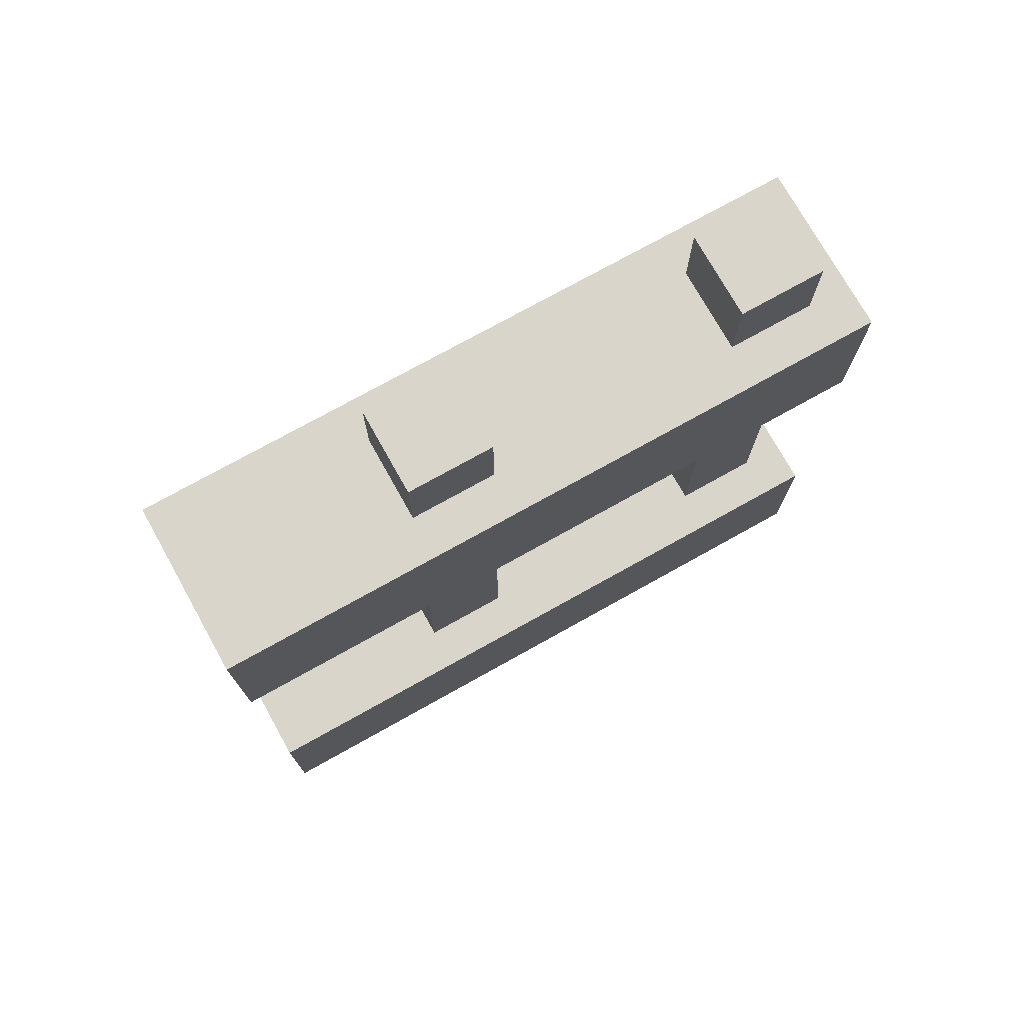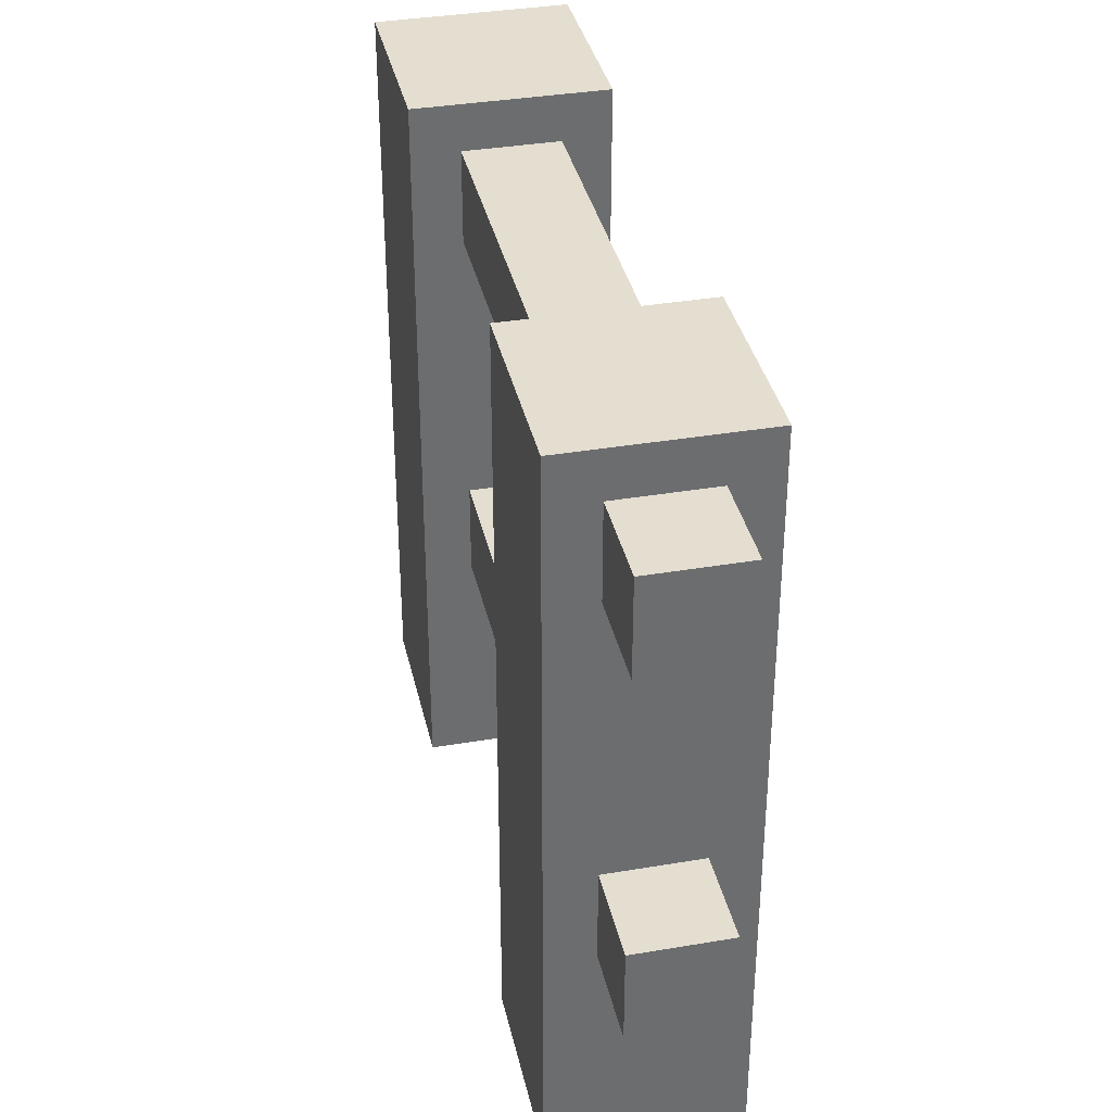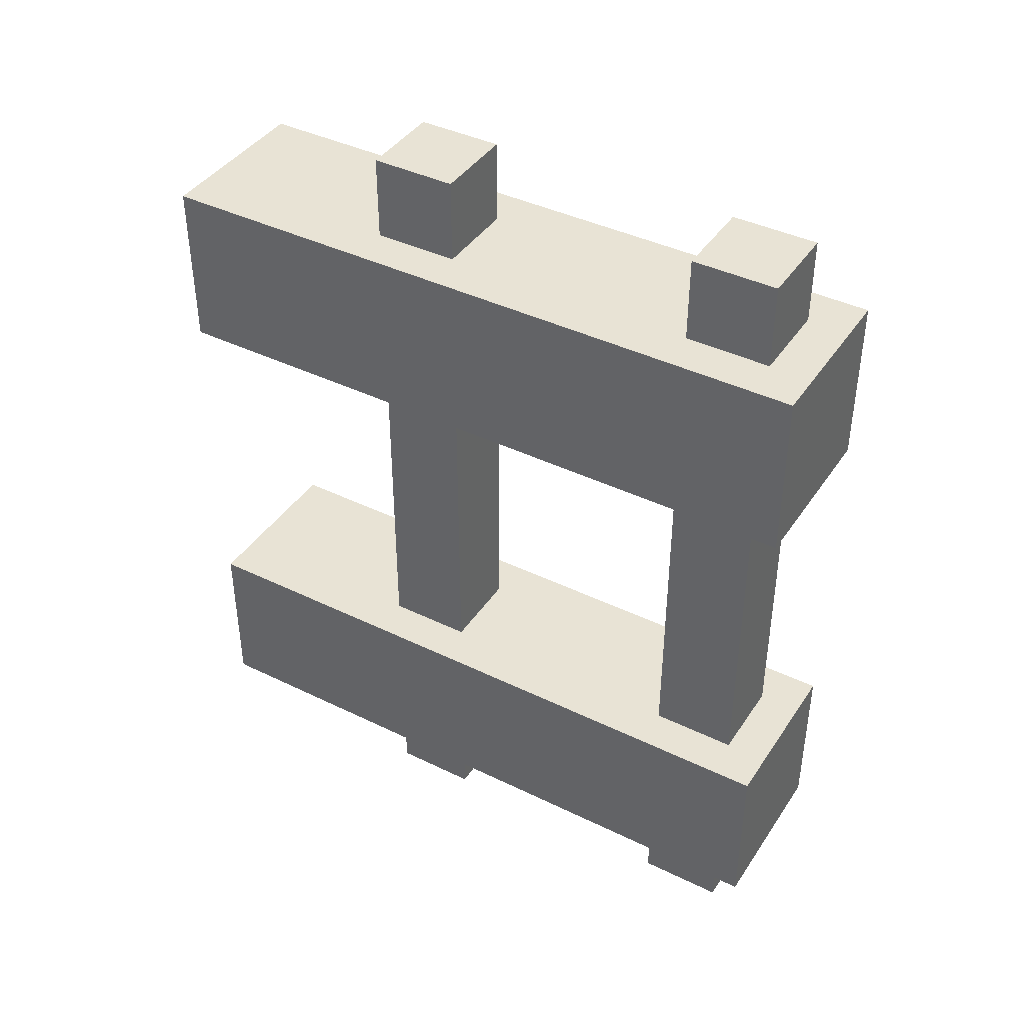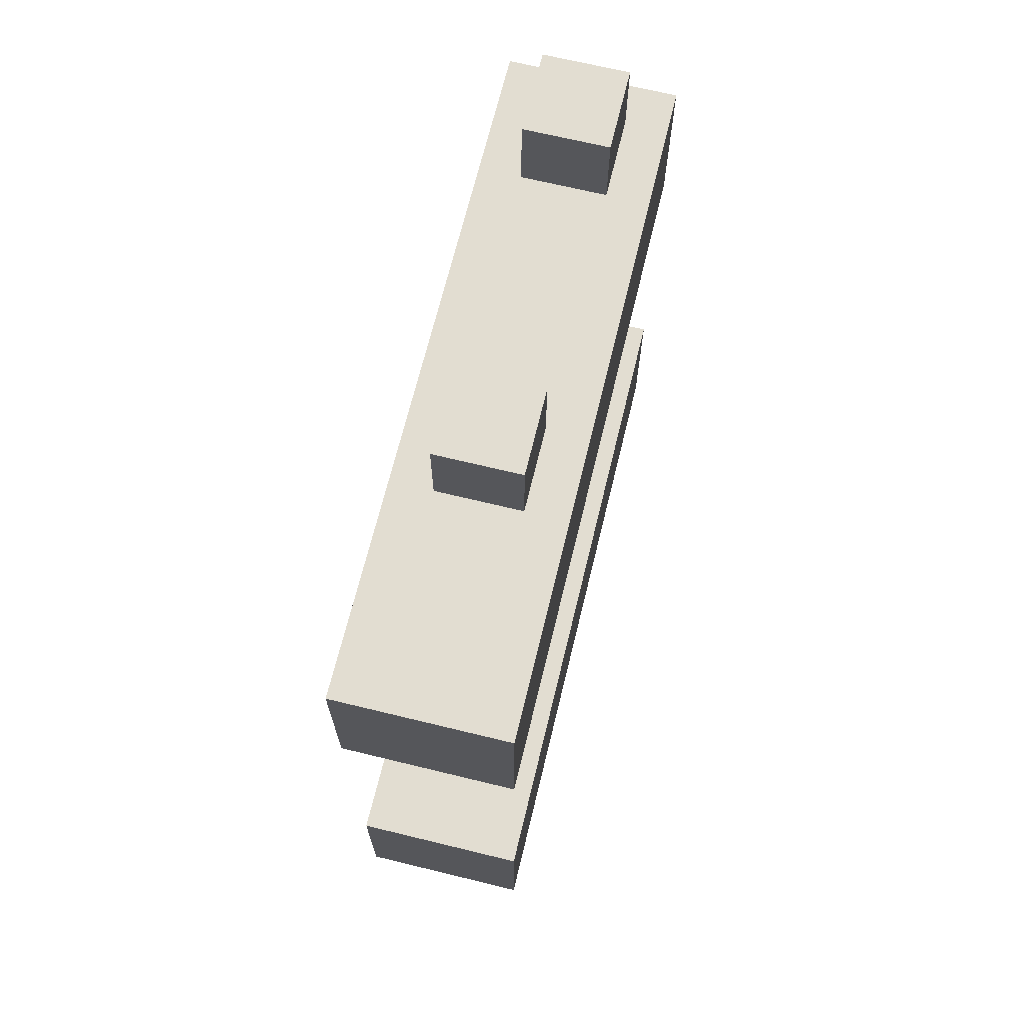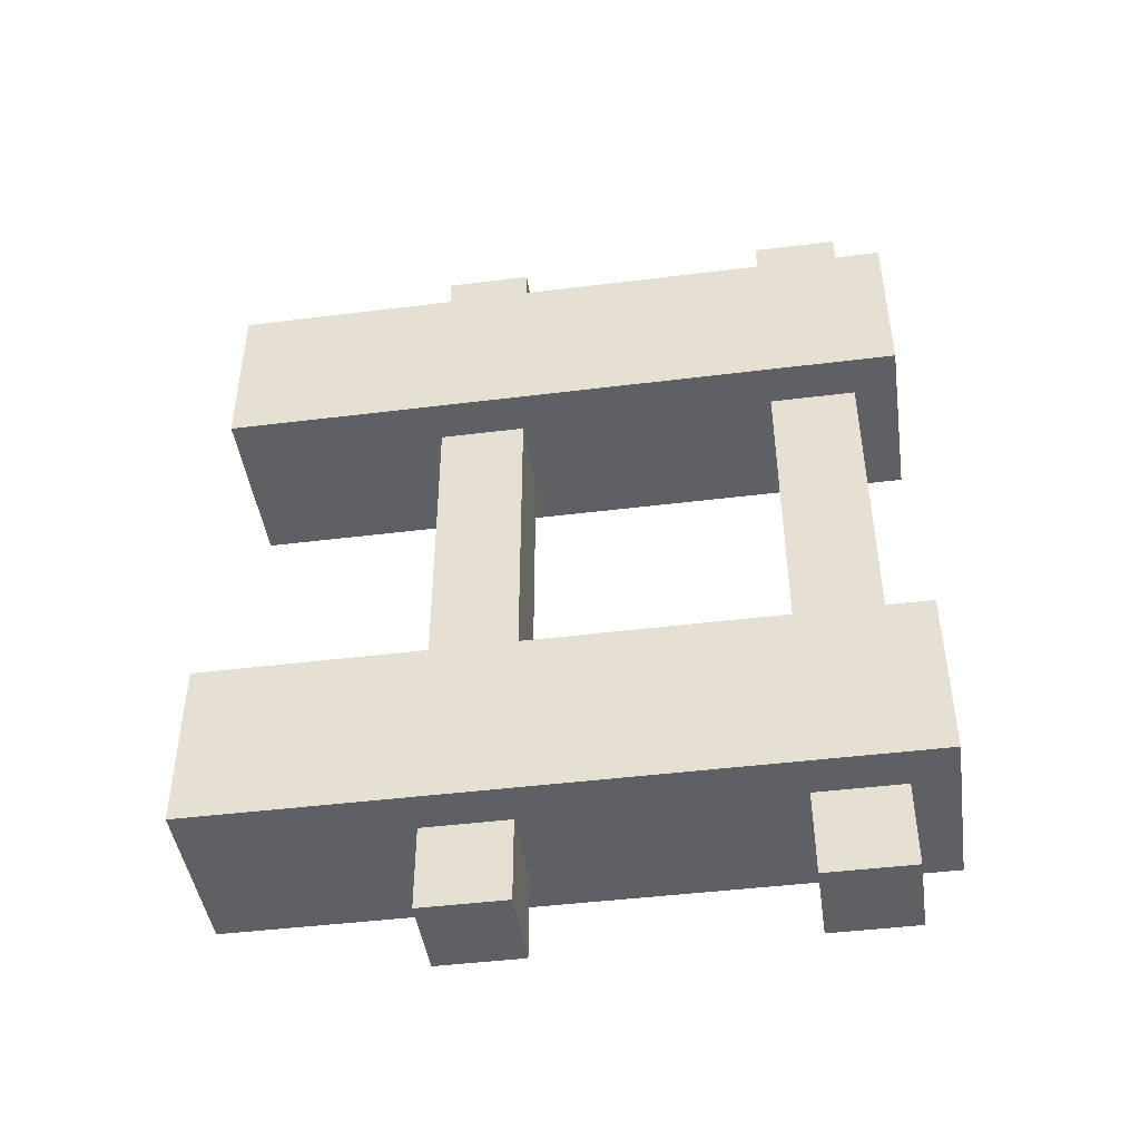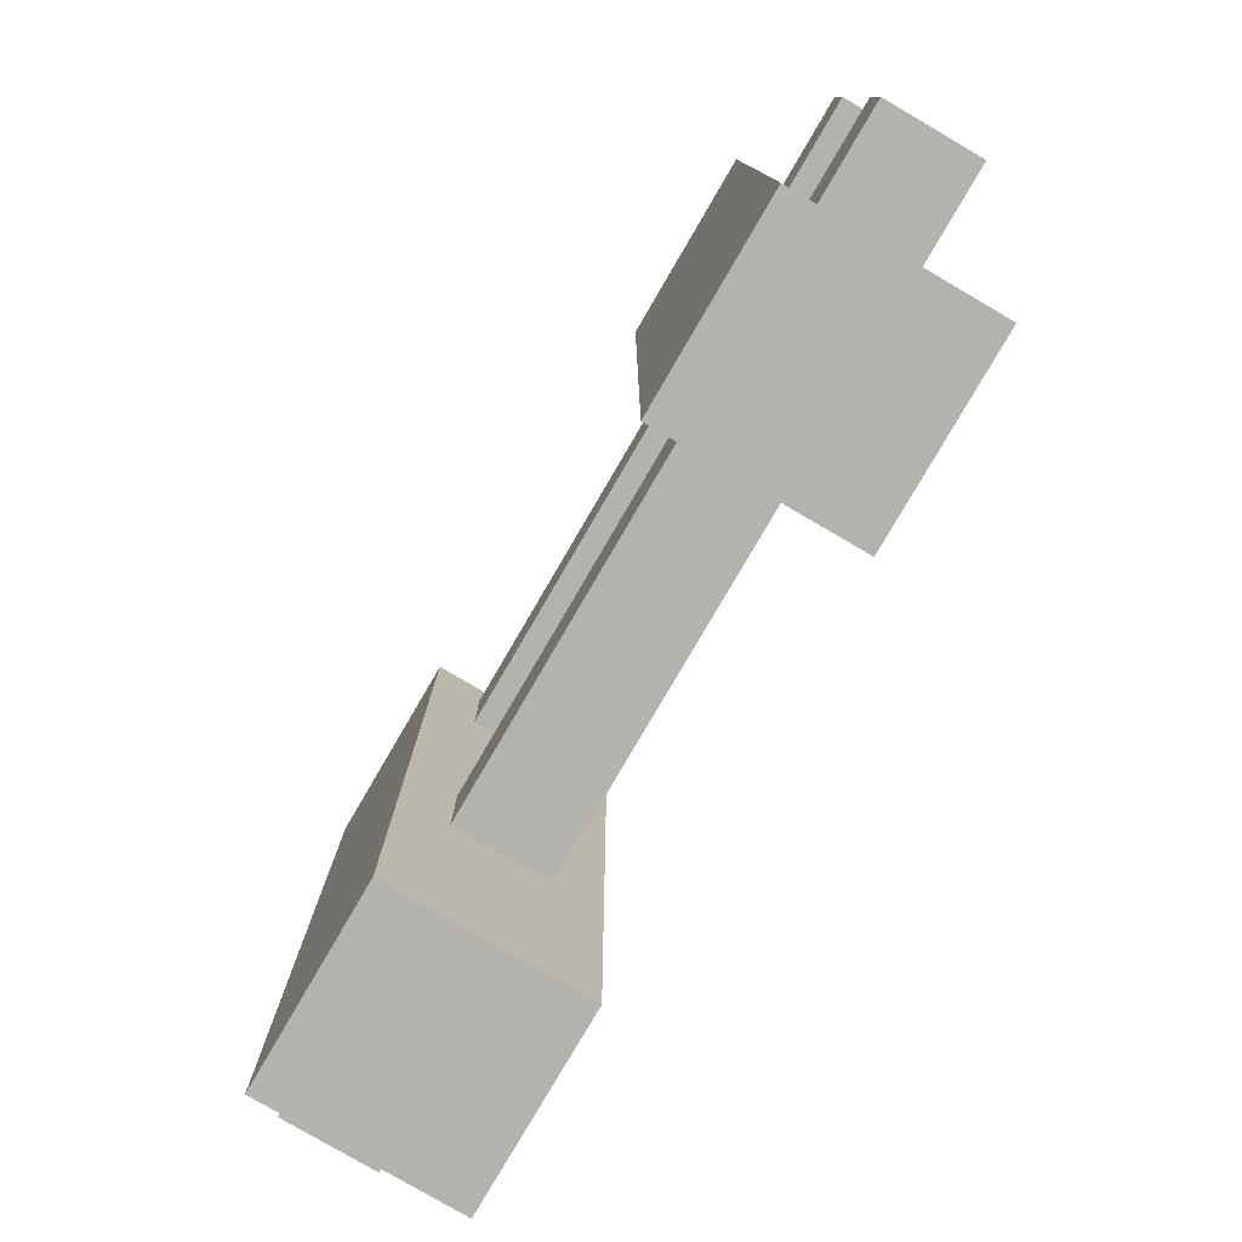
<metadata>
{"format":"obj","ext":"obj","renderer":"f3d","projection":"perspective","resolution":1024,"background":"white","views":[{"elev":74.6,"azim":60.8,"up":"+Z"},{"elev":36.5,"azim":167.6,"up":"+Y"},{"elev":41.1,"azim":120.7,"up":"+Z"},{"elev":68.4,"azim":13.7,"up":"+Z"},{"elev":-45.0,"azim":98.2,"up":"+Z"},{"elev":-79.5,"azim":-30.3,"up":"+Y"}]}
</metadata>
<code>
v 0.375 1 0
v 0.375 1 0.25
v 0.625 1 0.25
v 0.625 1 0
v 0.625 0 0
v 0.375 0 0
v 0.375 0 0.25
v 0.625 0 0.25
v 0.375 1 0.75
v 0.375 1 1
v 0.625 1 1
v 0.625 1 0.75
v 0.625 0 0.75
v 0.375 0 0.75
v 0.375 0 1
v 0.625 0 1
v 0.4375 0.8125 1.125
v 0.4375 0.8125 -0.125
v 0.5625 0.8125 -0.125
v 0.5625 0.8125 1.125
v 0.4375 0.9375 -0.125
v 0.4375 0.9375 1.125
v 0.5625 0.9375 1.125
v 0.5625 0.9375 -0.125
v 0.4375 0.3125 1.125
v 0.4375 0.3125 -0.125
v 0.5625 0.3125 -0.125
v 0.5625 0.3125 1.125
v 0.4375 0.4375 -0.125
v 0.4375 0.4375 1.125
v 0.5625 0.4375 1.125
v 0.5625 0.4375 -0.125
f 1 2 3 4
f 4 5 6 1
f 2 7 8 3
f 1 6 7 2
f 3 8 5 4
f 9 10 11 12
f 12 13 14 9
f 10 15 16 11
f 9 14 15 10
f 11 16 13 12
f 17 18 19 20
f 21 22 23 24
f 24 19 18 21
f 22 17 20 23
f 21 18 17 22
f 23 20 19 24
f 25 26 27 28
f 29 30 31 32
f 32 27 26 29
f 30 25 28 31
f 29 26 25 30
f 31 28 27 32
f 7 6 5 8
f 15 14 13 16

</code>
